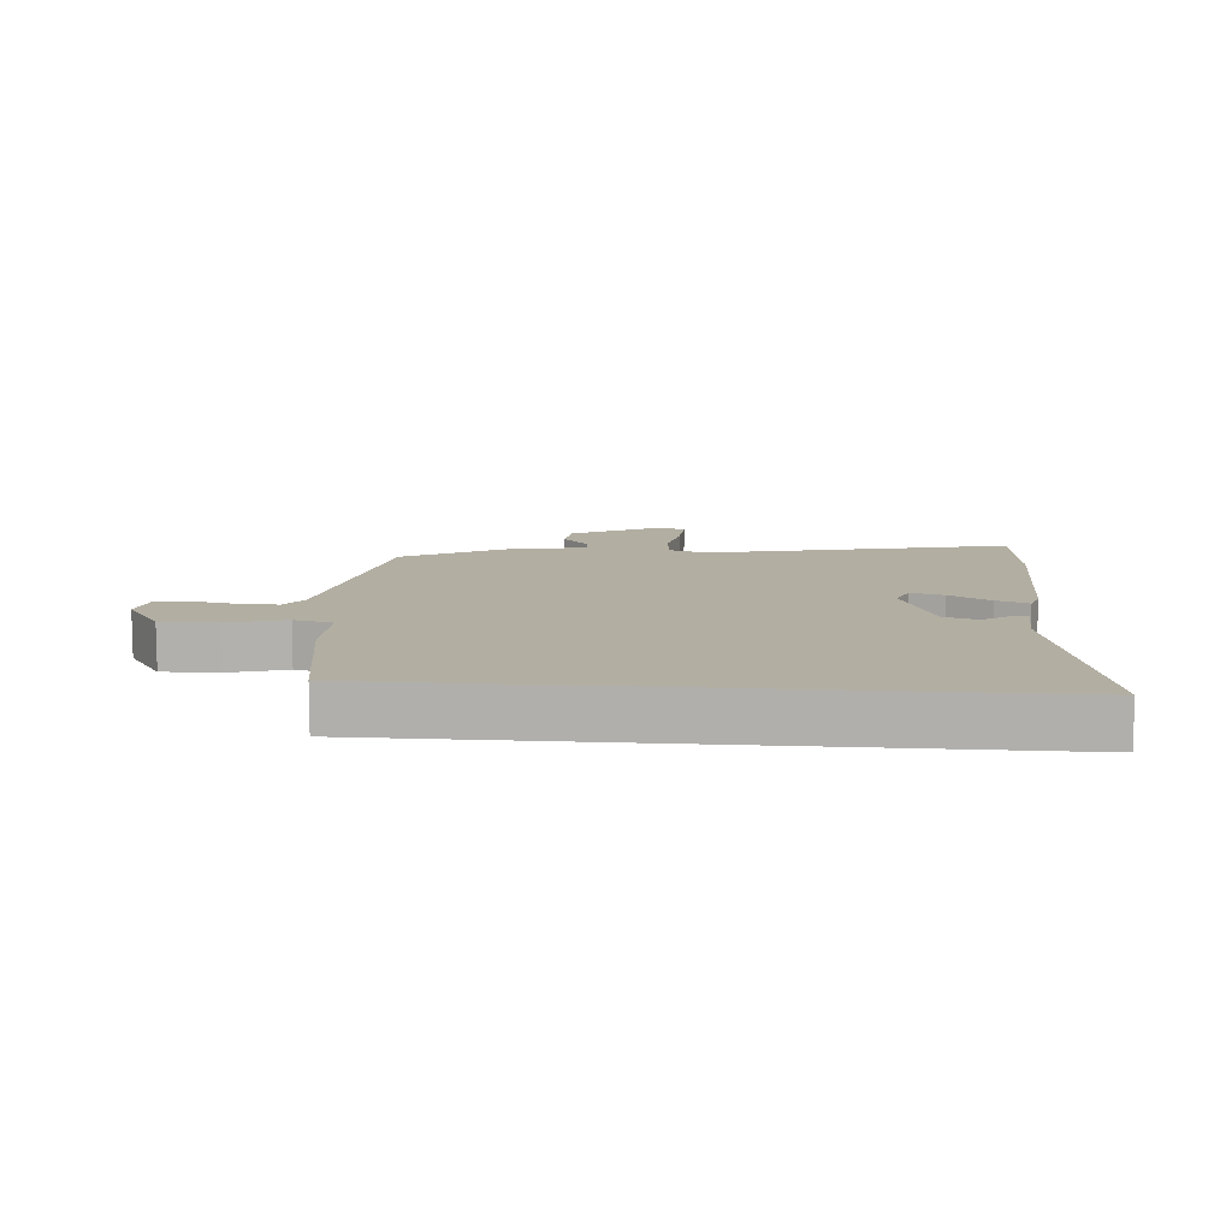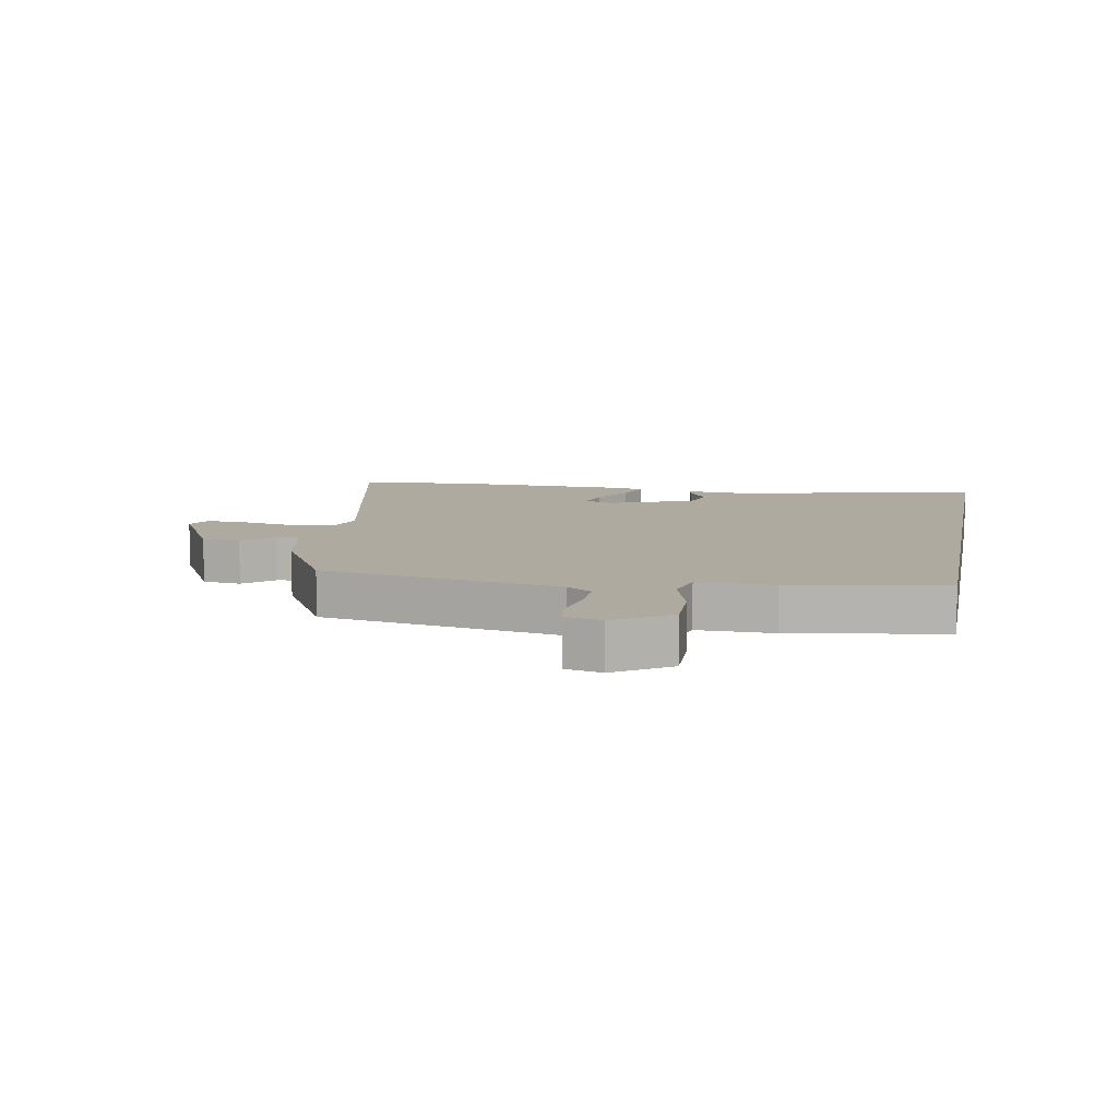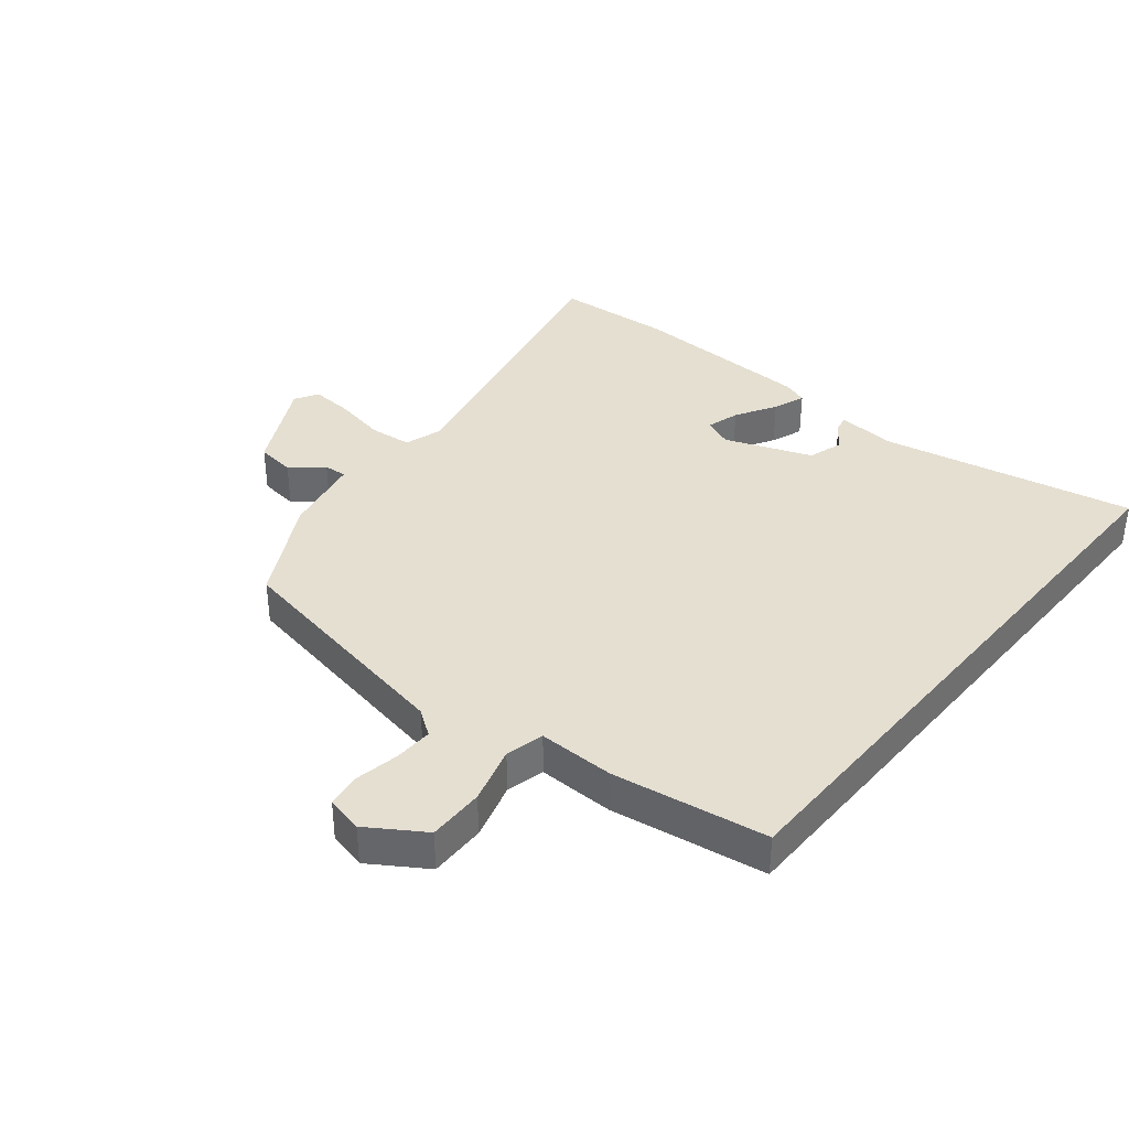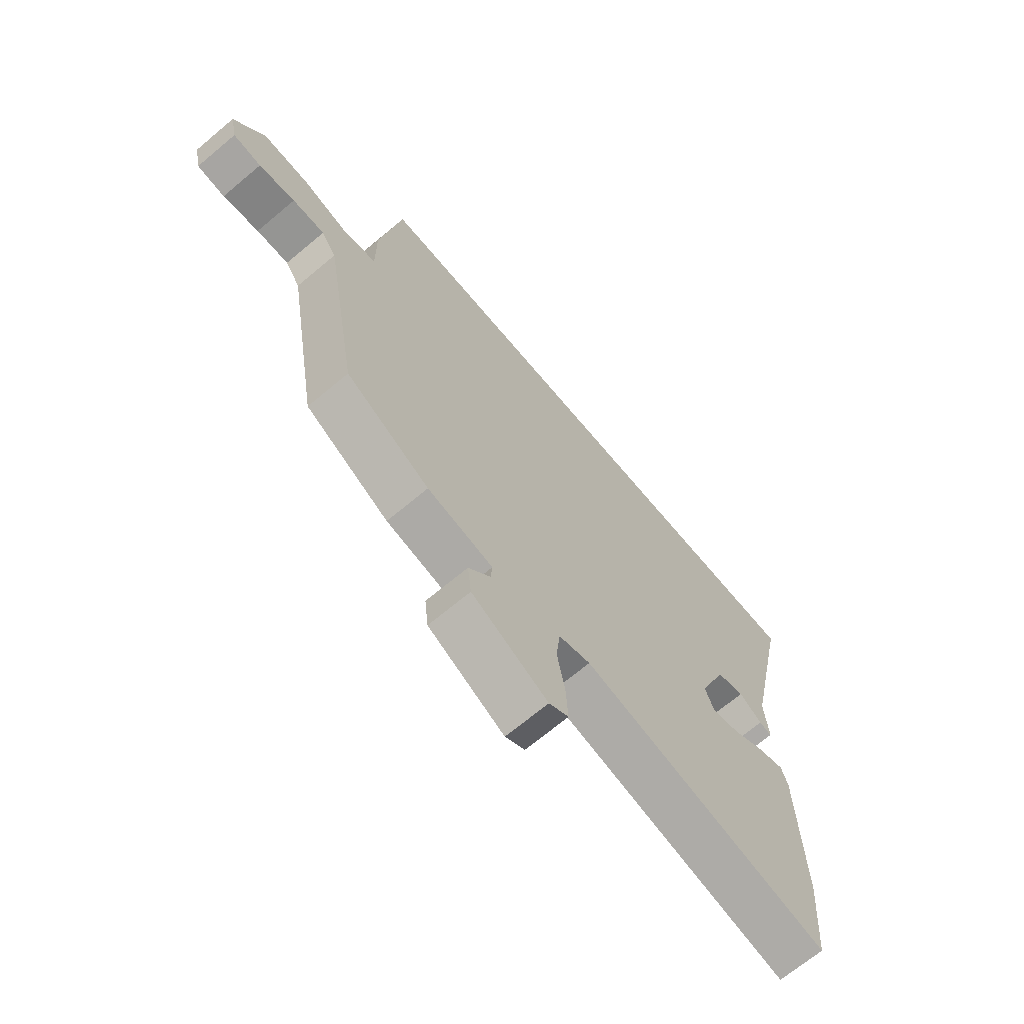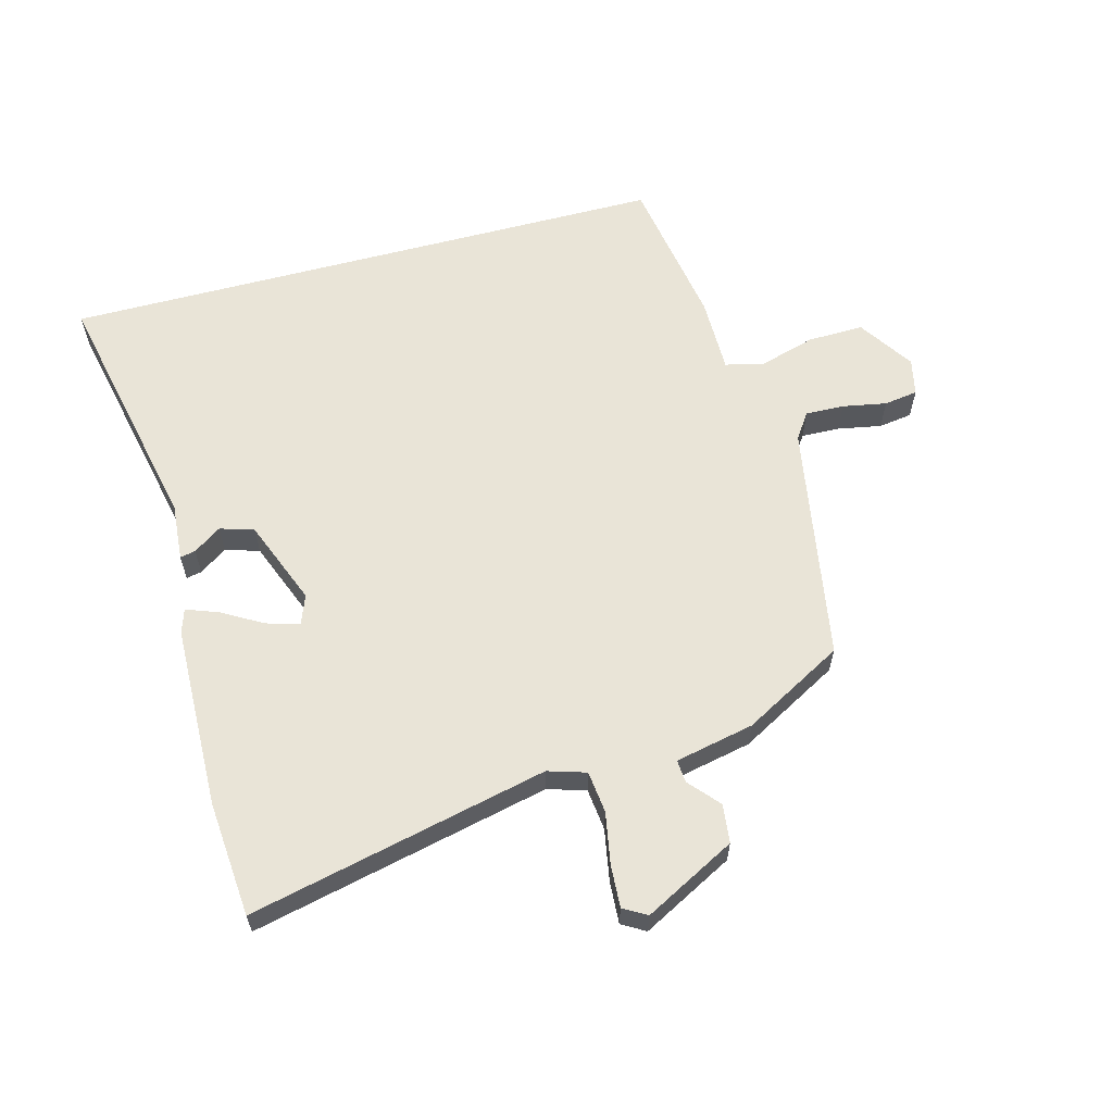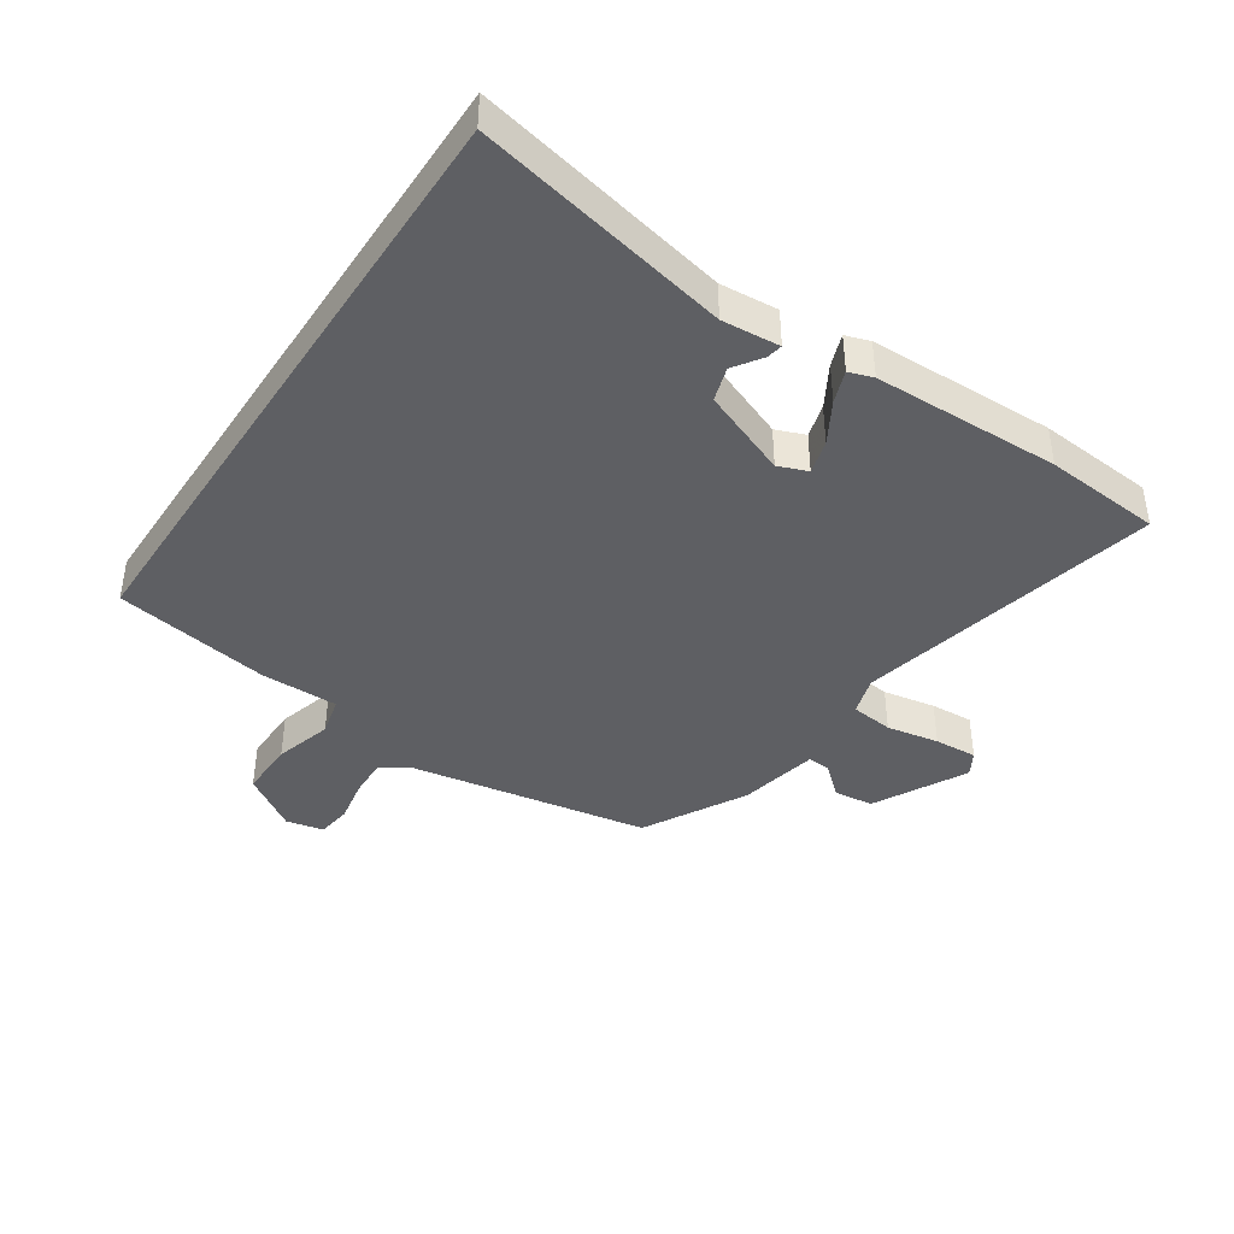
<metadata>
{"format":"obj","ext":"obj","renderer":"f3d","projection":"perspective","resolution":1024,"background":"white","views":[{"elev":10.7,"azim":4.7,"up":"+Y"},{"elev":9.5,"azim":-79.1,"up":"+Y"},{"elev":37.3,"azim":-50.1,"up":"+Y"},{"elev":-68.6,"azim":-50.0,"up":"+Z"},{"elev":61.0,"azim":165.1,"up":"+Y"},{"elev":-41.2,"azim":56.6,"up":"+Y"}]}
</metadata>
<code>
v -0.434 0.07 0.5
v 0.558 0.07 0.5
v 0.47 0.07 0.091
v 0.477 0.07 -0.002
v 0.452 0.07 0.003
v 0.407 0.07 0.034
v 0.352 0.07 0.017
v 0.297 0.07 -0.122
v 0.315 0.07 -0.169
v 0.369 0.07 -0.154
v 0.435 0.07 -0.116
v 0.487 0.07 -0.097
v 0.5 0.07 -0.136
v 0.506 0.07 -0.435
v 0.49 0.07 -0.622
v 0.006 0.07 -0.512
v -0.056 0.07 -0.531
v -0.064 0.07 -0.599
v -0.049 0.07 -0.683
v -0.045 0.07 -0.752
v -0.083 0.07 -0.774
v -0.231 0.07 -0.696
v -0.238 0.07 -0.633
v -0.195 0.07 -0.584
v -0.192 0.07 -0.547
v -0.32 0.07 -0.52
v -0.483 0.07 -0.43
v -0.549 0.07 -0.042
v -0.578 0.07 0
v -0.641 0.07 -0.002
v -0.712 0.07 -0.015
v -0.767 0.07 -0.007
v -0.78 0.07 0.053
v -0.721 0.07 0.142
v -0.63 0.07 0.14
v -0.538 0.07 0.113
v -0.476 0.07 0.128
v -0.476 0.07 0.251
v -0.434 0 0.5
v 0.558 0 0.5
v 0.47 0 0.091
v 0.477 0 -0.002
v 0.452 0 0.003
v 0.407 0 0.034
v 0.352 0 0.017
v 0.297 0 -0.122
v 0.315 0 -0.169
v 0.369 0 -0.154
v 0.435 0 -0.116
v 0.487 0 -0.097
v 0.5 0 -0.136
v 0.506 0 -0.435
v 0.49 0 -0.622
v 0.006 0 -0.512
v -0.056 0 -0.531
v -0.064 0 -0.599
v -0.049 0 -0.683
v -0.045 0 -0.752
v -0.083 0 -0.774
v -0.231 0 -0.696
v -0.238 0 -0.633
v -0.195 0 -0.584
v -0.192 0 -0.547
v -0.32 0 -0.52
v -0.483 0 -0.43
v -0.549 0 -0.042
v -0.578 0 0
v -0.641 0 -0.002
v -0.712 0 -0.015
v -0.767 0 -0.007
v -0.78 0 0.053
v -0.721 0 0.142
v -0.63 0 0.14
v -0.538 0 0.113
v -0.476 0 0.128
v -0.476 0 0.251
f 37 38 1 2
f 33 34 35 36
f 33 36 37
f 30 31 32 33
f 29 30 33 37
f 28 29 37 2
f 25 26 27 28
f 21 22 23 24
f 21 24 25
f 18 19 20 21
f 18 21 25
f 17 18 25 28
f 13 14 15 16
f 10 11 12 13
f 9 10 13 16
f 8 9 16 17
f 3 4 5 6
f 3 6 7
f 2 3 7
f 28 2 7
f 7 8 17 28
f 40 39 76 75
f 74 73 72 71
f 75 74 71
f 71 70 69 68
f 75 71 68 67
f 40 75 67 66
f 66 65 64 63
f 62 61 60 59
f 63 62 59
f 59 58 57 56
f 63 59 56
f 66 63 56 55
f 54 53 52 51
f 51 50 49 48
f 54 51 48 47
f 55 54 47 46
f 44 43 42 41
f 45 44 41
f 45 41 40
f 45 40 66
f 66 55 46 45
f 1 39 40 2
f 2 40 41 3
f 3 41 42 4
f 4 42 43 5
f 5 43 44 6
f 6 44 45 7
f 7 45 46 8
f 8 46 47 9
f 9 47 48 10
f 10 48 49 11
f 11 49 50 12
f 12 50 51 13
f 13 51 52 14
f 14 52 53 15
f 15 53 54 16
f 16 54 55 17
f 17 55 56 18
f 18 56 57 19
f 19 57 58 20
f 20 58 59 21
f 21 59 60 22
f 22 60 61 23
f 23 61 62 24
f 24 62 63 25
f 25 63 64 26
f 26 64 65 27
f 27 65 66 28
f 28 66 67 29
f 29 67 68 30
f 30 68 69 31
f 31 69 70 32
f 32 70 71 33
f 33 71 72 34
f 34 72 73 35
f 35 73 74 36
f 36 74 75 37
f 37 75 76 38
f 38 76 39 1

</code>
